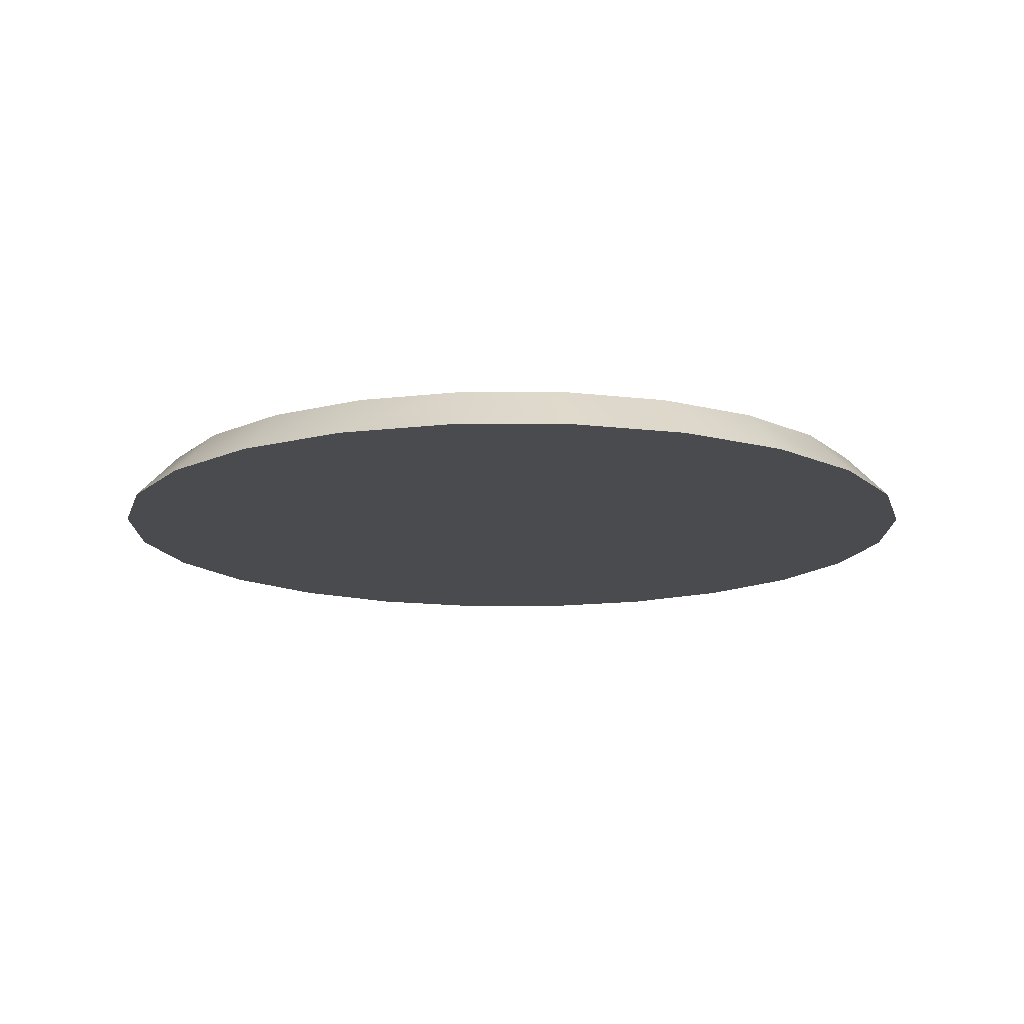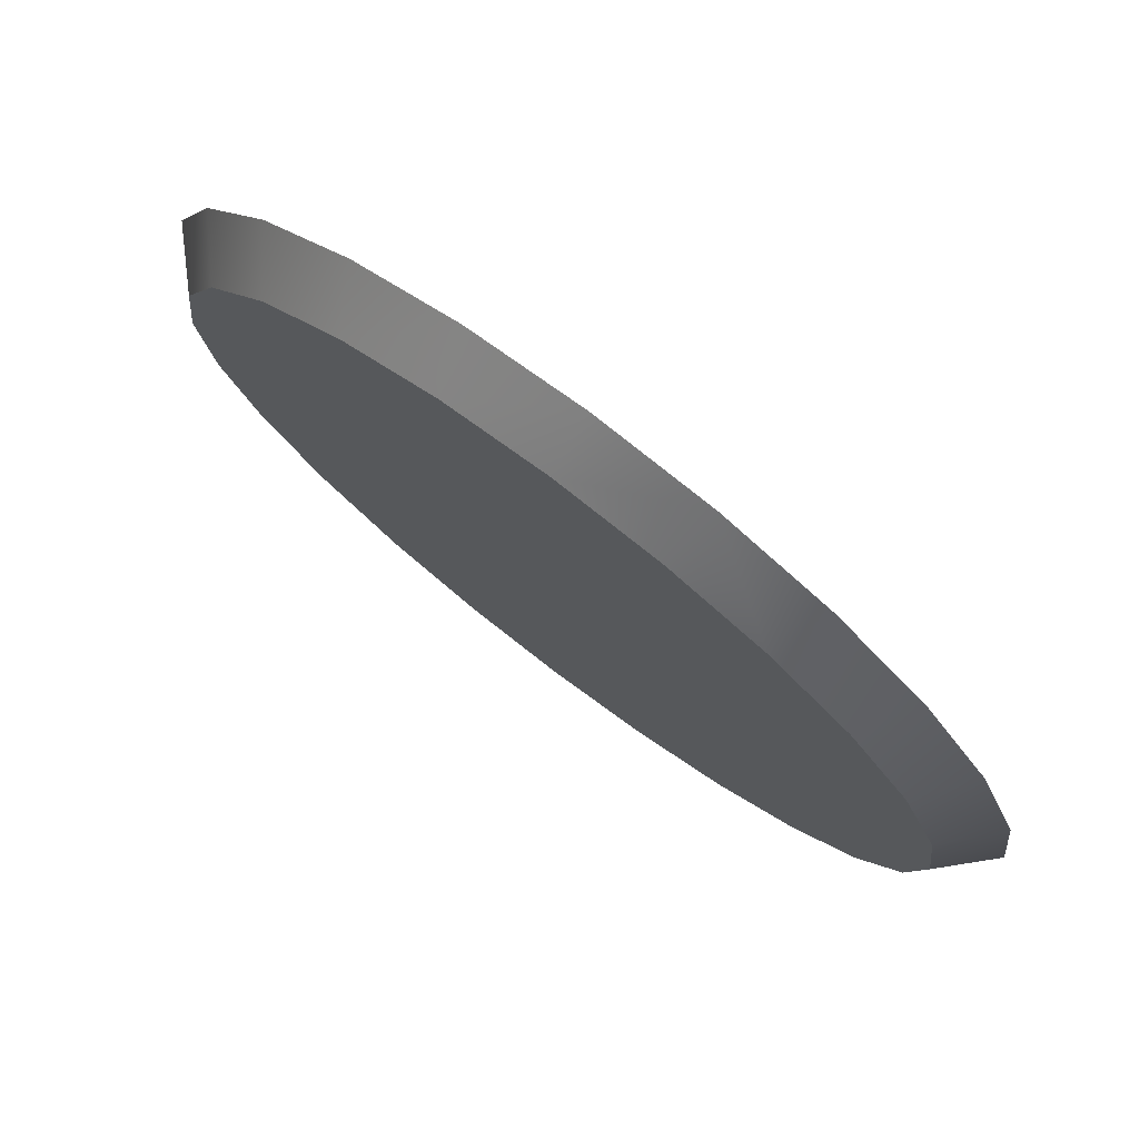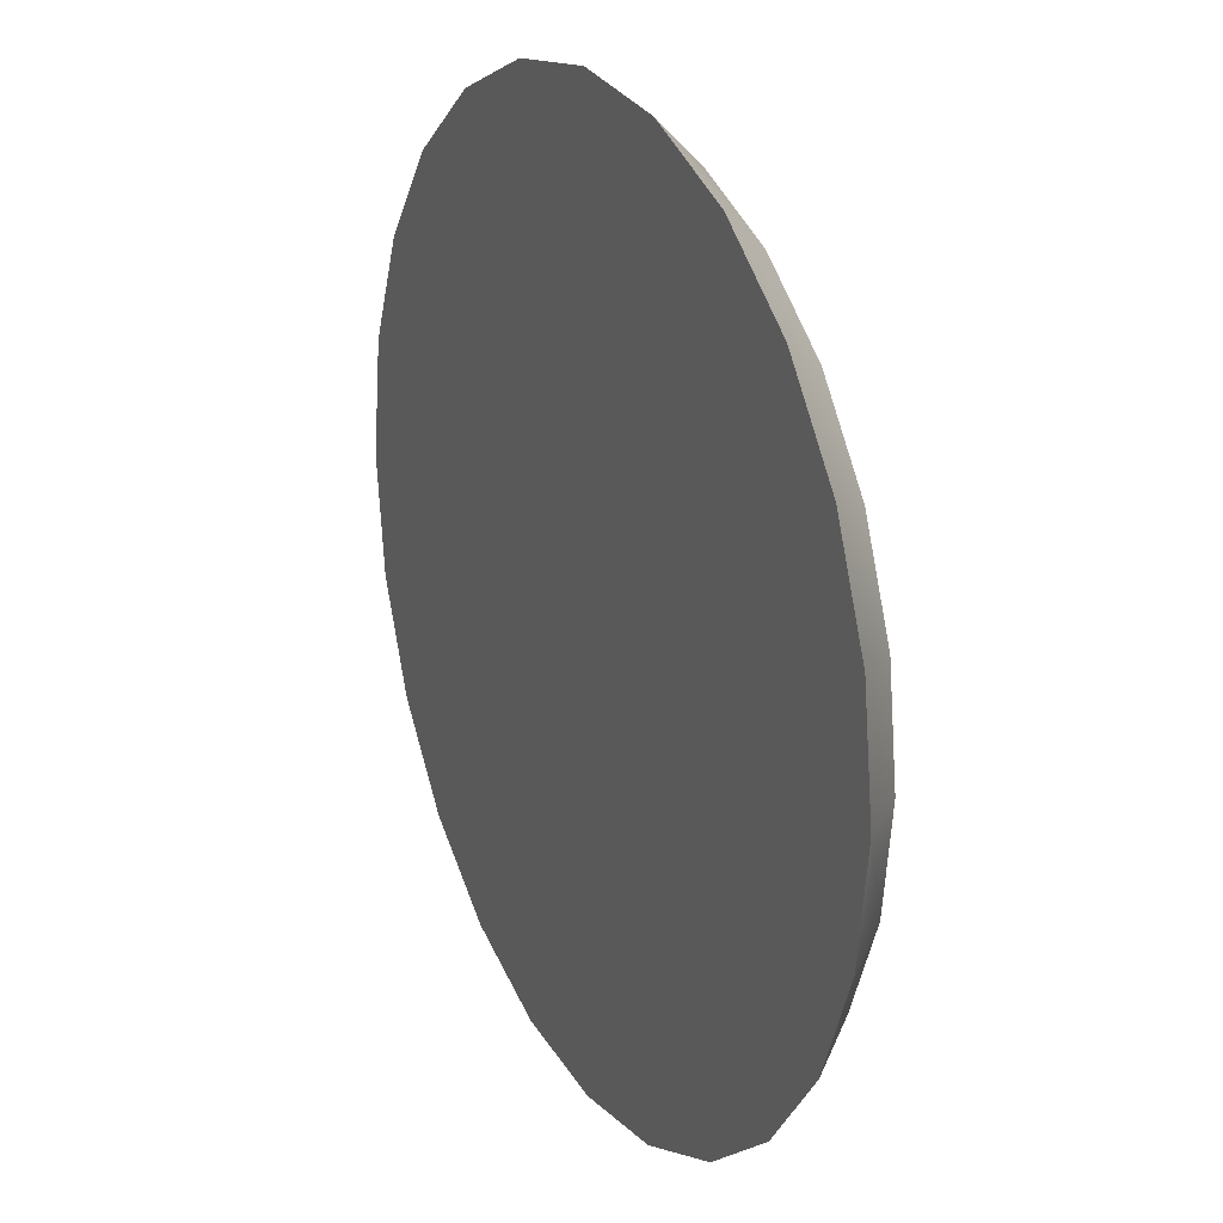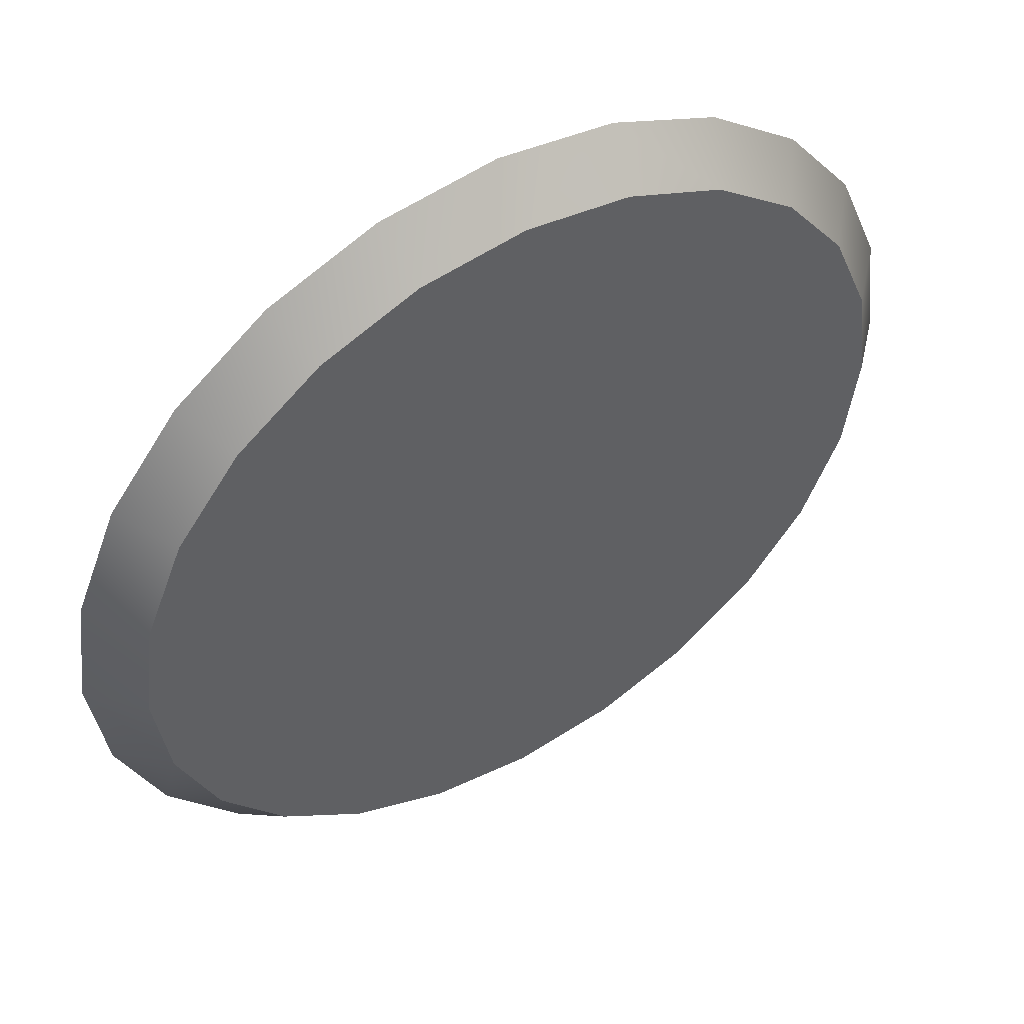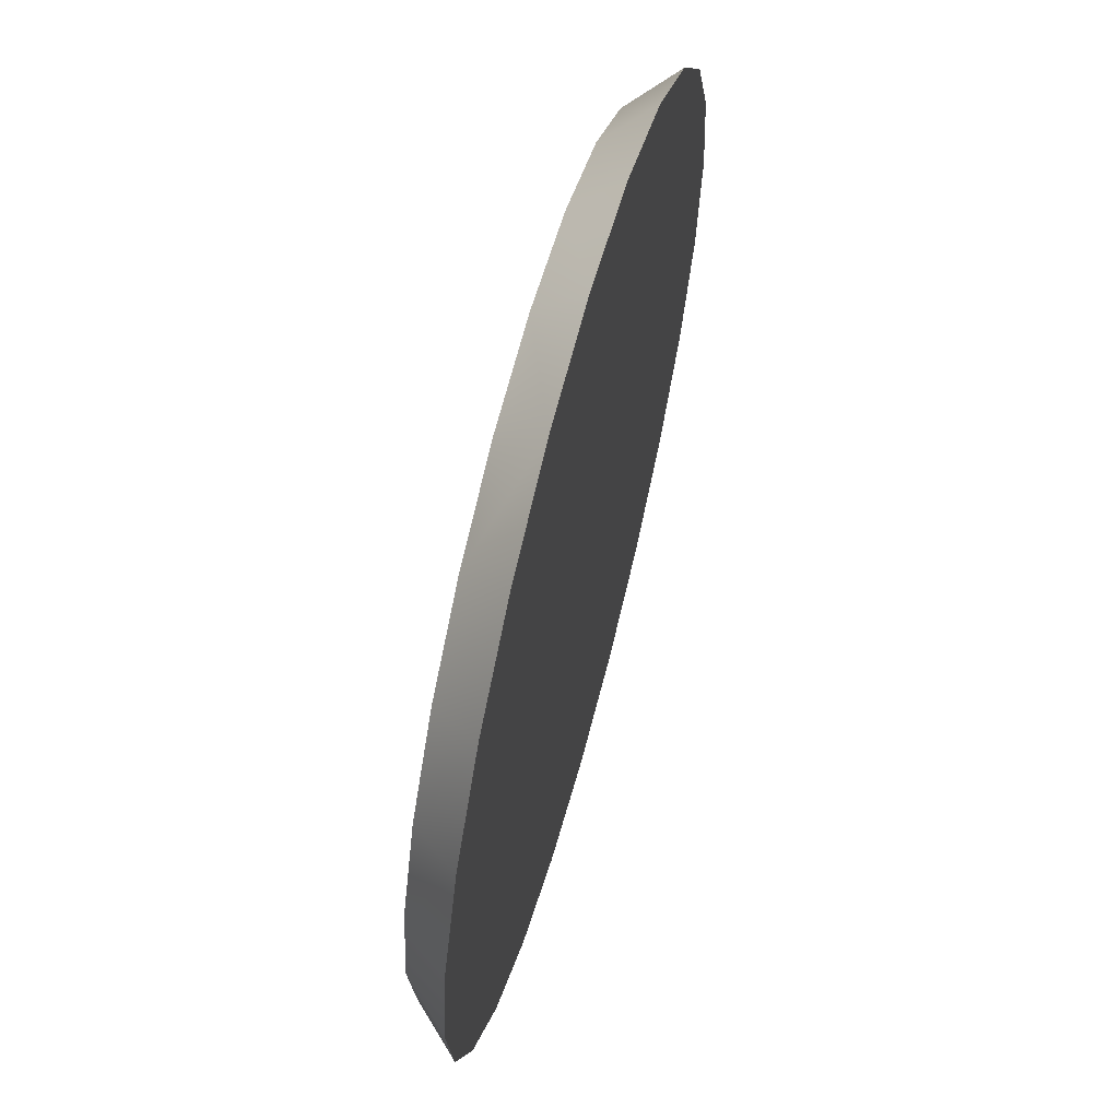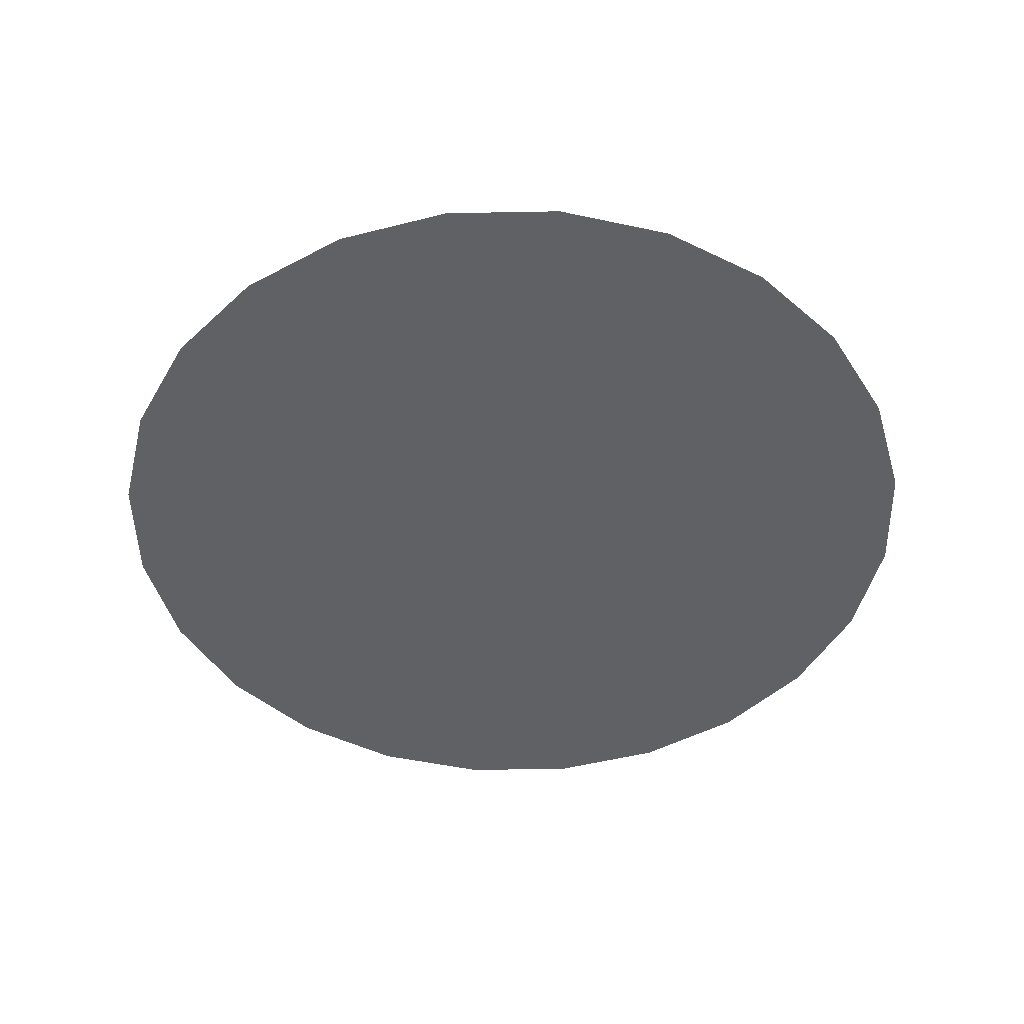
<metadata>
{"format":"obj","ext":"obj","renderer":"f3d","projection":"perspective","resolution":1024,"background":"white","views":[{"elev":-14.1,"azim":-67.6,"up":"+Z"},{"elev":77.7,"azim":37.1,"up":"+Y"},{"elev":22.0,"azim":-116.4,"up":"+Y"},{"elev":51.2,"azim":-31.4,"up":"+Y"},{"elev":63.0,"azim":105.0,"up":"+Y"},{"elev":-47.0,"azim":83.7,"up":"+Z"}]}
</metadata>
<code>
v -19.01 5.095 0
v -19.01 -5.095 0
v -19.69 -0 0
v -17.05 9.843 0
v -17.05 -9.843 0
v -13.92 13.92 0
v -13.92 -13.92 0
v -9.843 17.05 0
v -9.843 -17.05 0
v -5.095 19.01 0
v -5.095 -19.01 0
v -0 -19.69 0
v 0 19.69 0
v 5.095 -19.01 0
v 5.095 19.01 0
v 9.843 -17.05 0
v 9.843 17.05 0
v 13.92 -13.92 0
v 13.92 13.92 0
v 17.05 -9.843 0
v 17.05 9.843 0
v 19.01 -5.095 0
v 19.01 5.095 0
v 19.69 -0 0
v 12.53 12.53 2.047
v 9.843 17.05 0
v 8.858 15.34 2.047
v 13.92 13.92 0
v 15.34 8.858 2.047
v 17.05 9.843 0
v 17.11 4.585 2.047
v 19.01 5.095 0
v 17.72 -0 2.047
v 19.69 -0 0
v 17.11 -4.585 2.047
v 19.01 -5.095 0
v 17.05 -9.843 0
v 15.34 -8.858 2.047
v 13.92 -13.92 0
v 12.53 -12.53 2.047
v 9.843 -17.05 0
v 8.858 -15.34 2.047
v 5.095 -19.01 0
v 4.585 -17.11 2.047
v -0 -19.69 0
v 0 -17.72 2.047
v -5.095 -19.01 0
v -4.585 -17.11 2.047
v -8.858 -15.34 2.047
v -9.843 -17.05 0
v -12.53 -12.53 2.047
v -13.92 -13.92 0
v -15.34 -8.858 2.047
v -17.05 -9.843 0
v -17.11 -4.585 2.047
v -19.01 -5.095 0
v -19.69 -0 0
v -17.72 0 2.047
v -19.01 5.095 0
v -17.11 4.585 2.047
v -17.05 9.843 0
v -15.34 8.858 2.047
v -13.92 13.92 0
v -12.53 12.53 2.047
v -9.843 17.05 0
v -8.858 15.34 2.047
v -5.095 19.01 0
v -4.585 17.11 2.047
v 0 19.69 0
v 0 17.72 2.047
v 5.095 19.01 0
v 4.585 17.11 2.047
v -17.11 -4.585 2.047
v -17.11 4.585 2.047
v -17.72 0 2.047
v -15.34 -8.858 2.047
v -15.34 8.858 2.047
v -12.53 -12.53 2.047
v -12.53 12.53 2.047
v -8.858 -15.34 2.047
v -8.858 15.34 2.047
v -4.585 17.11 2.047
v -4.585 -17.11 2.047
v 0 17.72 2.047
v 0 -17.72 2.047
v 4.585 17.11 2.047
v 4.585 -17.11 2.047
v 8.858 15.34 2.047
v 8.858 -15.34 2.047
v 12.53 -12.53 2.047
v 12.53 12.53 2.047
v 15.34 -8.858 2.047
v 15.34 8.858 2.047
v 17.11 -4.585 2.047
v 17.11 4.585 2.047
v 17.72 -0 2.047
f 1 2 3
f 2 1 4
f 2 4 5
f 5 4 6
f 5 6 7
f 7 6 8
f 7 8 9
f 9 8 10
f 9 10 11
f 11 10 12
f 12 10 13
f 12 13 14
f 14 13 15
f 14 15 16
f 16 15 17
f 16 17 18
f 18 17 19
f 18 19 20
f 20 19 21
f 20 21 22
f 22 21 23
f 22 23 24
f 25 26 27
f 26 25 28
f 29 28 25
f 28 29 30
f 31 30 29
f 30 31 32
f 32 33 34
f 33 32 31
f 34 35 36
f 35 34 33
f 37 35 38
f 35 37 36
f 39 38 40
f 38 39 37
f 41 40 42
f 40 41 39
f 43 42 44
f 42 43 41
f 44 45 43
f 45 44 46
f 46 47 45
f 47 46 48
f 47 49 50
f 49 47 48
f 50 51 52
f 51 50 49
f 52 53 54
f 53 52 51
f 54 55 56
f 55 54 53
f 55 57 56
f 57 55 58
f 58 59 57
f 59 58 60
f 60 61 59
f 61 60 62
f 62 63 61
f 63 62 64
f 64 65 63
f 65 64 66
f 66 67 65
f 67 66 68
f 68 69 67
f 69 68 70
f 70 71 69
f 71 70 72
f 27 71 72
f 71 27 26
f 73 74 75
f 74 73 76
f 74 76 77
f 77 76 78
f 77 78 79
f 79 78 80
f 79 80 81
f 81 80 82
f 82 80 83
f 82 83 84
f 84 83 85
f 84 85 86
f 86 85 87
f 86 87 88
f 88 87 89
f 88 89 90
f 88 90 91
f 91 90 92
f 91 92 93
f 93 92 94
f 93 94 95
f 95 94 96

</code>
